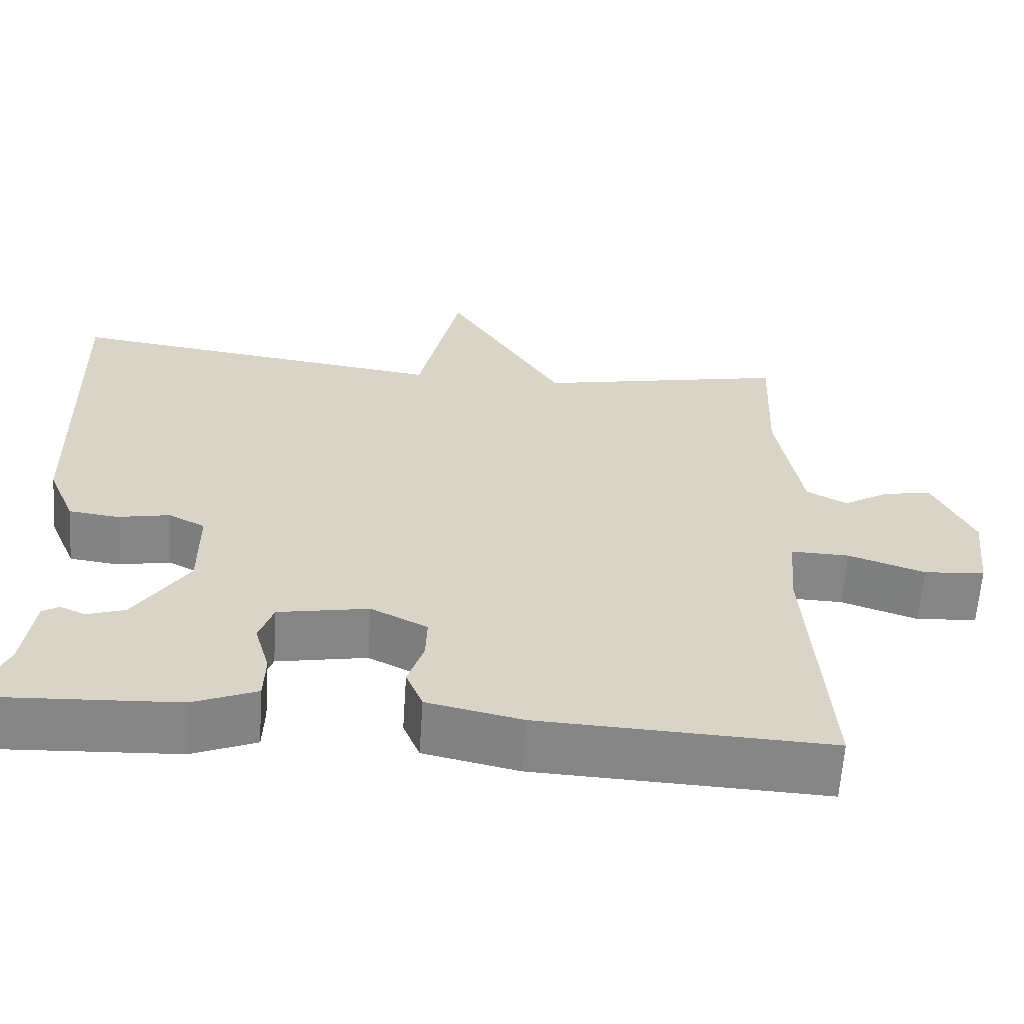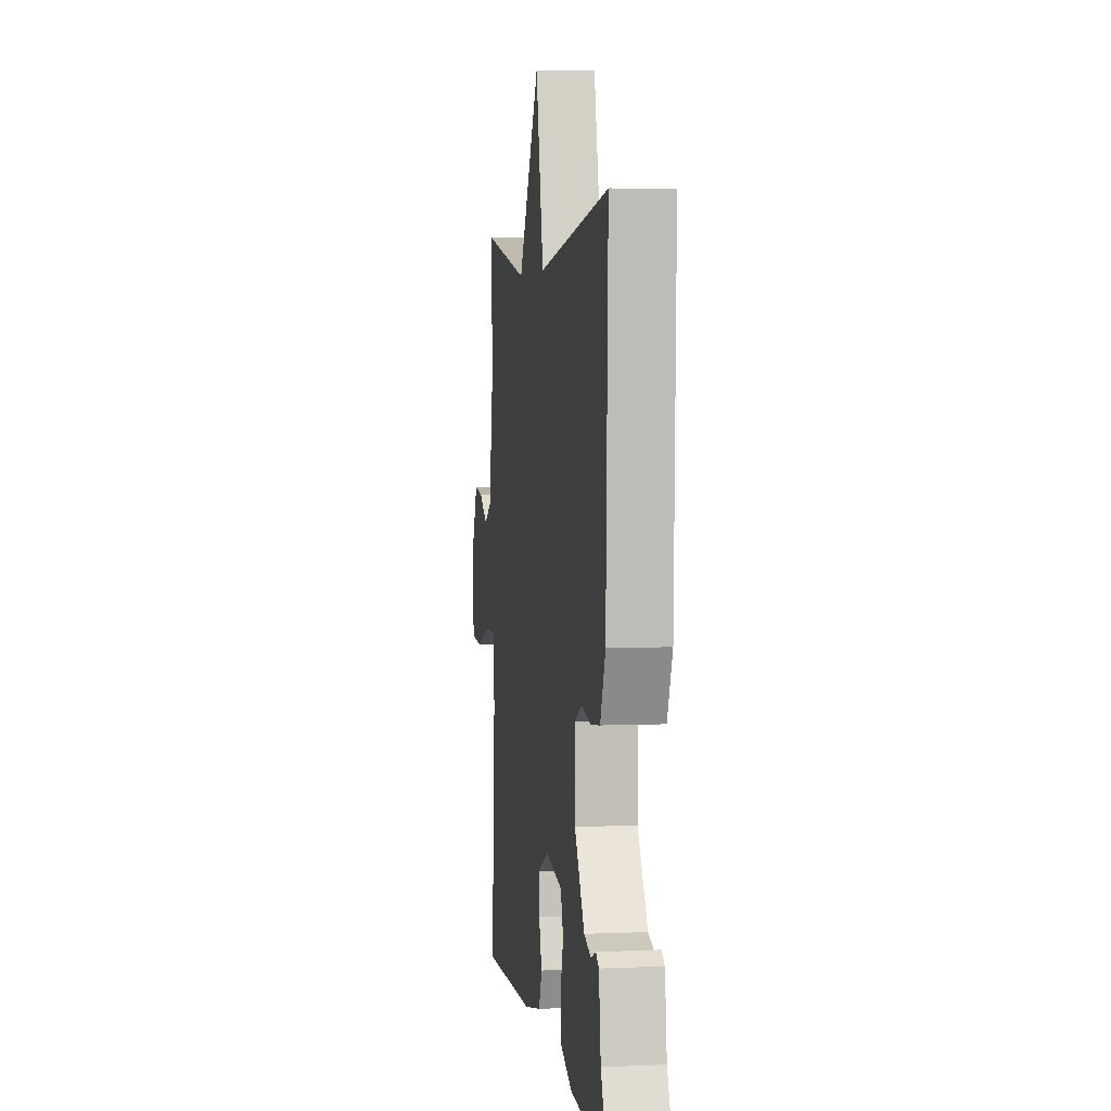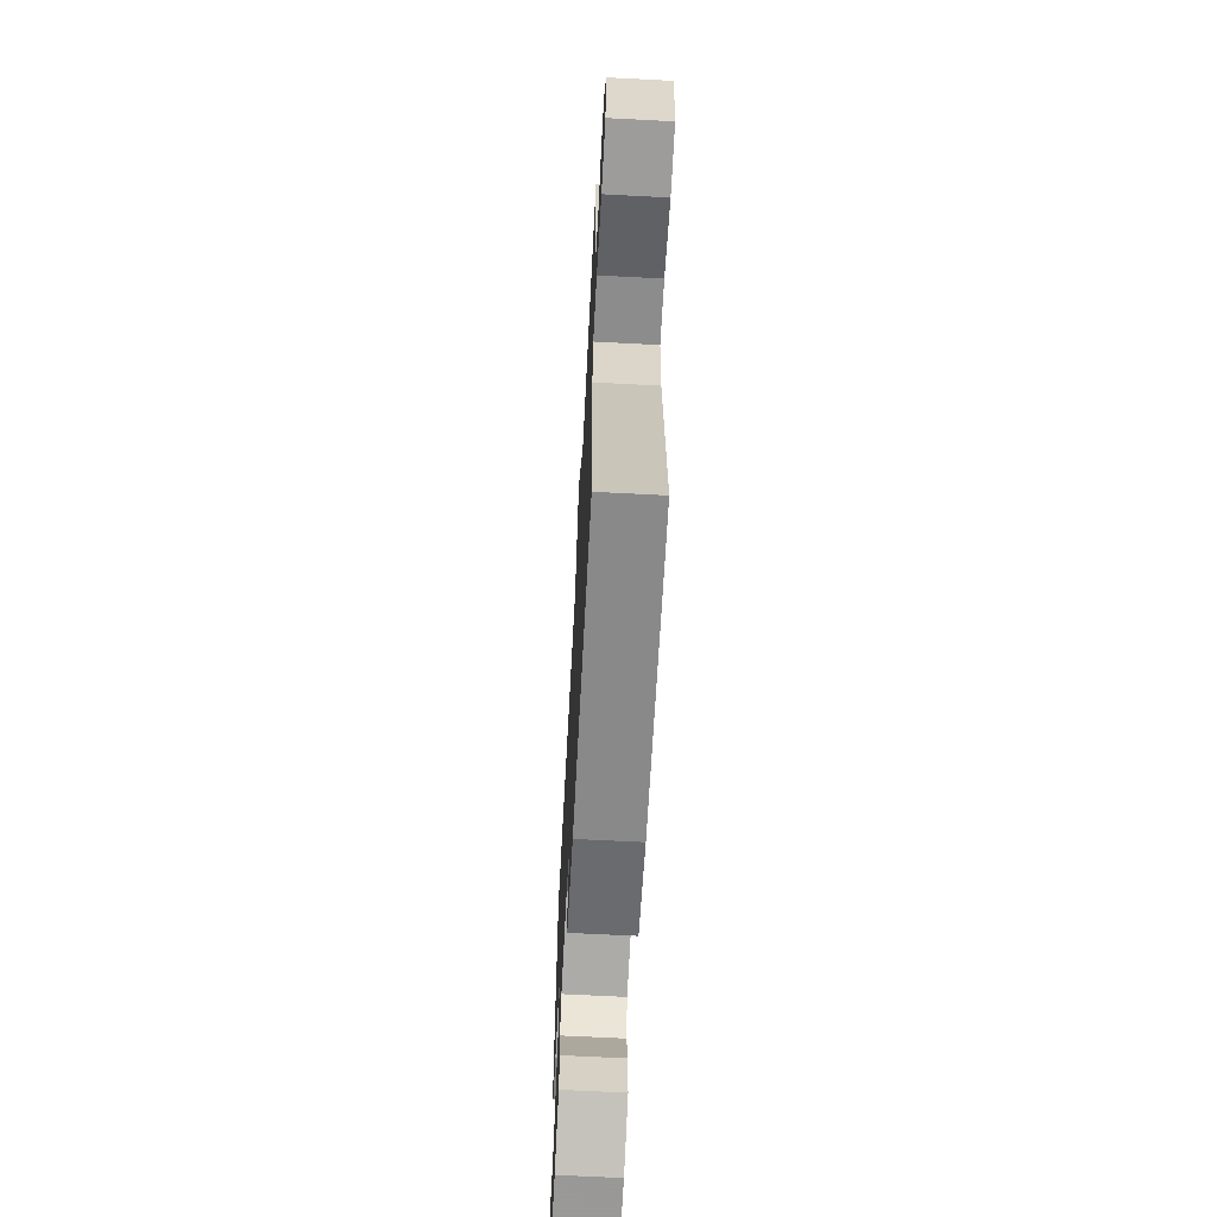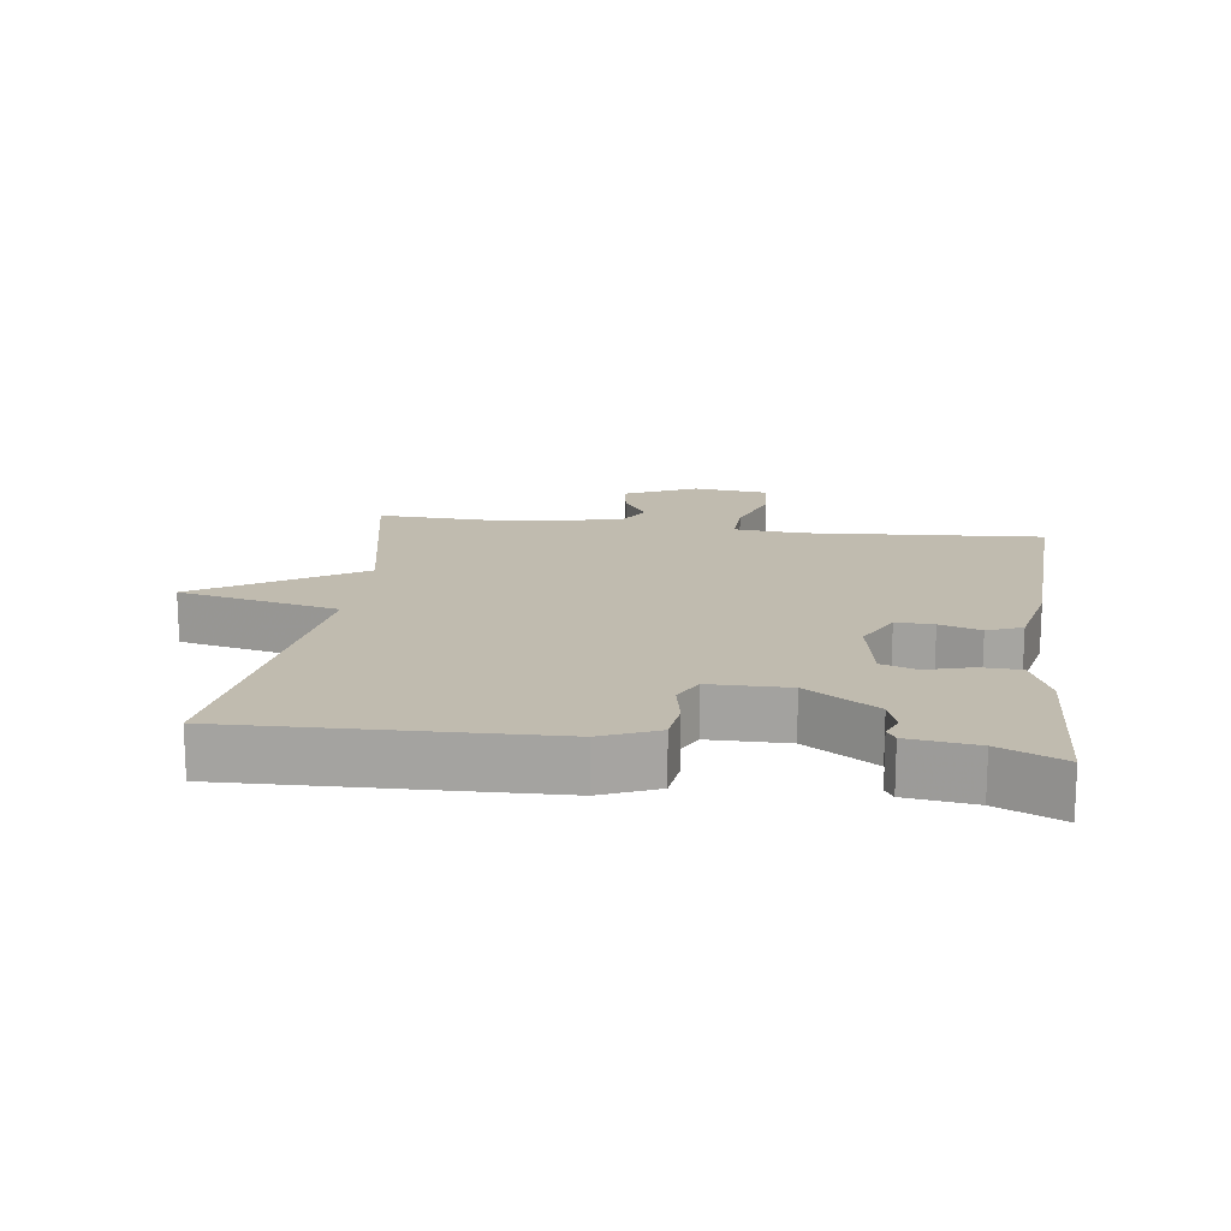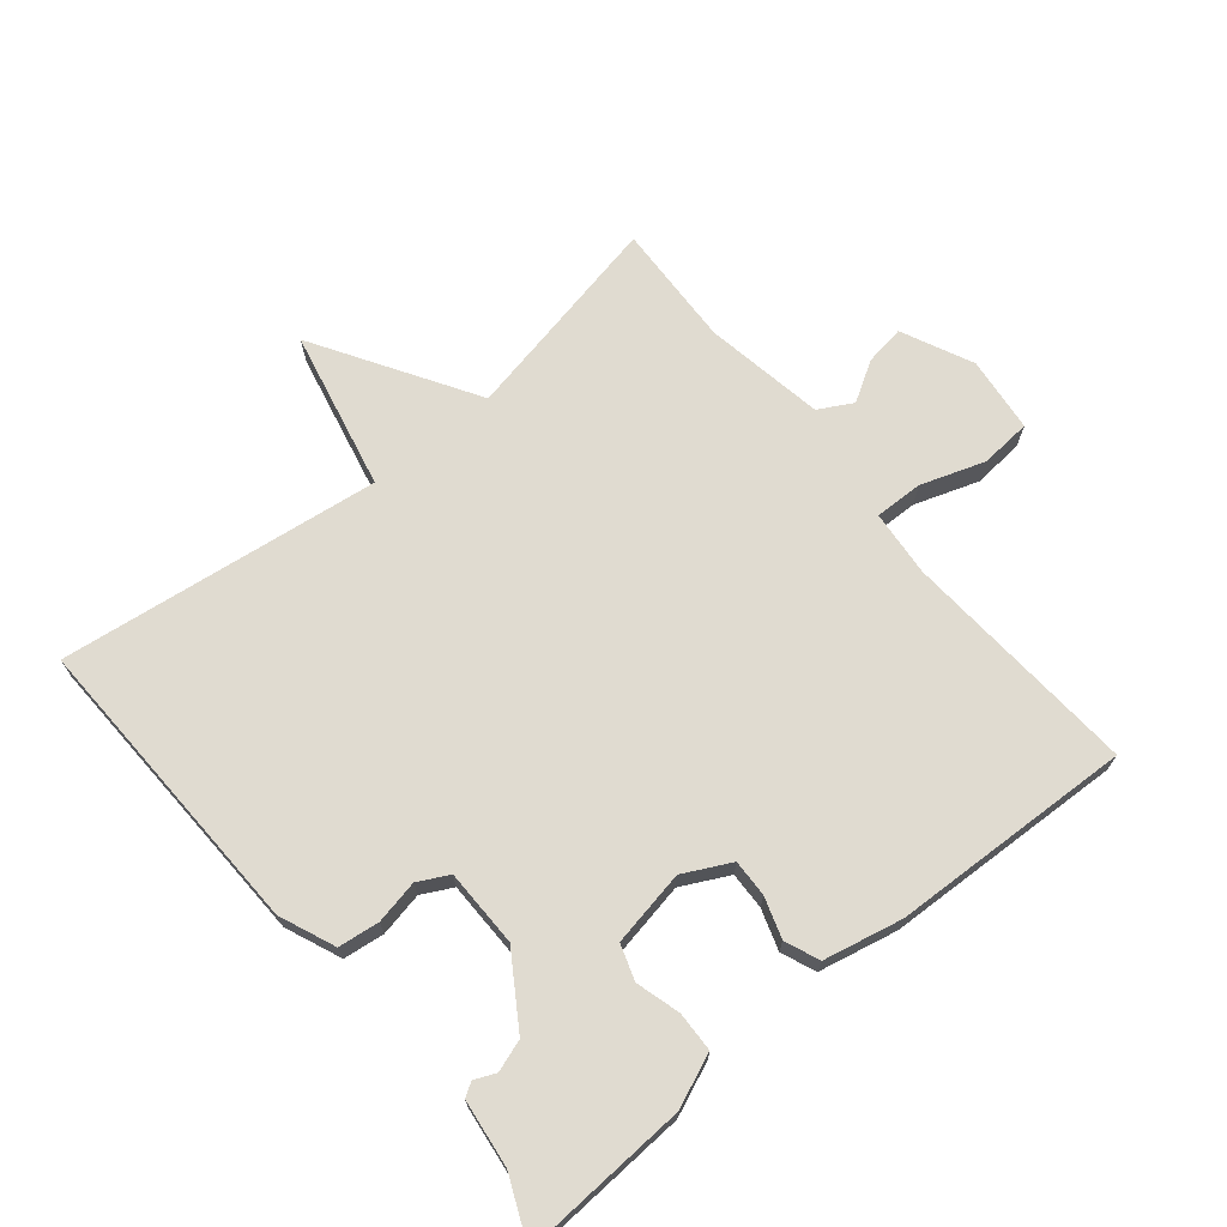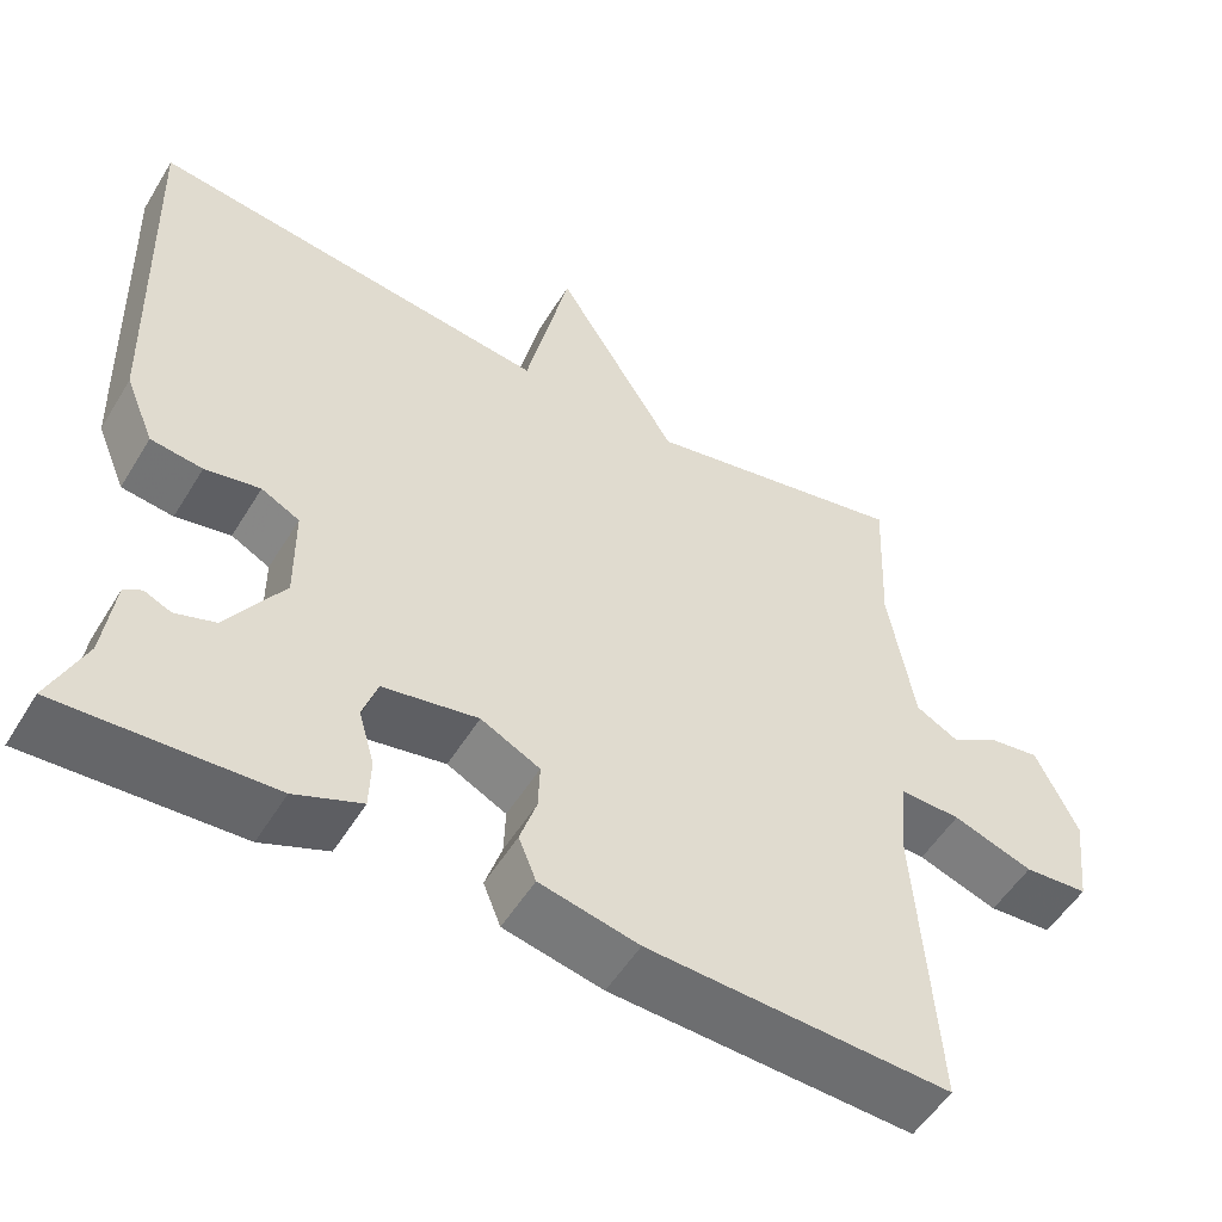
<metadata>
{"format":"obj","ext":"obj","renderer":"f3d","projection":"perspective","resolution":1024,"background":"white","views":[{"elev":-62.2,"azim":176.2,"up":"+Z"},{"elev":4.0,"azim":81.9,"up":"+Z"},{"elev":-65.8,"azim":-93.0,"up":"+Z"},{"elev":16.1,"azim":97.6,"up":"+Y"},{"elev":69.9,"azim":140.4,"up":"+Y"},{"elev":-53.1,"azim":149.2,"up":"+Z"}]}
</metadata>
<code>
v 0.5 0.07 -0.5
v 0.248 0.07 -0.487
v 0.168 0.07 -0.454
v 0.166 0.07 -0.394
v 0.185 0.07 -0.327
v 0.167 0.07 -0.274
v 0.053 0.07 -0.253
v -0.018 0.07 -0.289
v -0.016 0.07 -0.345
v 0.004 0.07 -0.406
v -0.017 0.07 -0.458
v -0.136 0.07 -0.484
v -0.5 0.07 -0.5
v -0.476 0.07 -0.143
v -0.485 0.07 -0.043
v -0.558 0.07 -0.045
v -0.654 0.07 -0.078
v -0.731 0.07 -0.072
v -0.744 0.07 0.042
v -0.694 0.07 0.149
v -0.634 0.07 0.14
v -0.574 0.07 0.104
v -0.523 0.07 0.132
v -0.492 0.07 0.313
v -0.5 0.07 0.5
v -0.183 0.07 0.436
v -0.036 0.07 0.676
v 0.017 0.07 0.436
v 0.5 0.07 0.5
v 0.486 0.07 0.036
v 0.451 0.07 -0.048
v 0.389 0.07 -0.056
v 0.323 0.07 -0.043
v 0.277 0.07 -0.067
v 0.276 0.07 -0.184
v 0.344 0.07 -0.289
v 0.392 0.07 -0.305
v 0.424 0.07 -0.291
v 0.445 0.07 -0.304
v 0.458 0.07 -0.405
v 0.5 0 -0.5
v 0.248 0 -0.487
v 0.168 0 -0.454
v 0.166 0 -0.394
v 0.185 0 -0.327
v 0.167 0 -0.274
v 0.053 0 -0.253
v -0.018 0 -0.289
v -0.016 0 -0.345
v 0.004 0 -0.406
v -0.017 0 -0.458
v -0.136 0 -0.484
v -0.5 0 -0.5
v -0.476 0 -0.143
v -0.485 0 -0.043
v -0.558 0 -0.045
v -0.654 0 -0.078
v -0.731 0 -0.072
v -0.744 0 0.042
v -0.694 0 0.149
v -0.634 0 0.14
v -0.574 0 0.104
v -0.523 0 0.132
v -0.492 0 0.313
v -0.5 0 0.5
v -0.183 0 0.436
v -0.036 0 0.676
v 0.017 0 0.436
v 0.5 0 0.5
v 0.486 0 0.036
v 0.451 0 -0.048
v 0.389 0 -0.056
v 0.323 0 -0.043
v 0.277 0 -0.067
v 0.276 0 -0.184
v 0.344 0 -0.289
v 0.392 0 -0.305
v 0.424 0 -0.291
v 0.445 0 -0.304
v 0.458 0 -0.405
f 37 38 39 40
f 3 4 5
f 2 3 5
f 1 2 5
f 40 1 5
f 37 40 5
f 36 37 5
f 35 36 5 6
f 34 35 6 7
f 31 32 33
f 30 31 33
f 29 30 33
f 28 29 33
f 28 33 34
f 26 27 28
f 34 7 8
f 28 34 8
f 26 28 8
f 26 8 9
f 25 26 9
f 24 25 9
f 20 21 22
f 19 20 22
f 18 19 22
f 17 18 22
f 16 17 22
f 15 16 22 23
f 12 13 14
f 11 12 14
f 10 11 14
f 9 10 14
f 9 14 15
f 9 15 23 24
f 80 79 78 77
f 45 44 43
f 45 43 42
f 45 42 41
f 45 41 80
f 45 80 77
f 45 77 76
f 46 45 76 75
f 47 46 75 74
f 73 72 71
f 73 71 70
f 73 70 69
f 73 69 68
f 74 73 68
f 68 67 66
f 48 47 74
f 48 74 68
f 48 68 66
f 49 48 66
f 49 66 65
f 49 65 64
f 62 61 60
f 62 60 59
f 62 59 58
f 62 58 57
f 62 57 56
f 63 62 56 55
f 54 53 52
f 54 52 51
f 54 51 50
f 54 50 49
f 55 54 49
f 64 63 55 49
f 1 41 42 2
f 2 42 43 3
f 3 43 44 4
f 4 44 45 5
f 5 45 46 6
f 6 46 47 7
f 7 47 48 8
f 8 48 49 9
f 9 49 50 10
f 10 50 51 11
f 11 51 52 12
f 12 52 53 13
f 13 53 54 14
f 14 54 55 15
f 15 55 56 16
f 16 56 57 17
f 17 57 58 18
f 18 58 59 19
f 19 59 60 20
f 20 60 61 21
f 21 61 62 22
f 22 62 63 23
f 23 63 64 24
f 24 64 65 25
f 25 65 66 26
f 26 66 67 27
f 27 67 68 28
f 28 68 69 29
f 29 69 70 30
f 30 70 71 31
f 31 71 72 32
f 32 72 73 33
f 33 73 74 34
f 34 74 75 35
f 35 75 76 36
f 36 76 77 37
f 37 77 78 38
f 38 78 79 39
f 39 79 80 40
f 40 80 41 1

</code>
